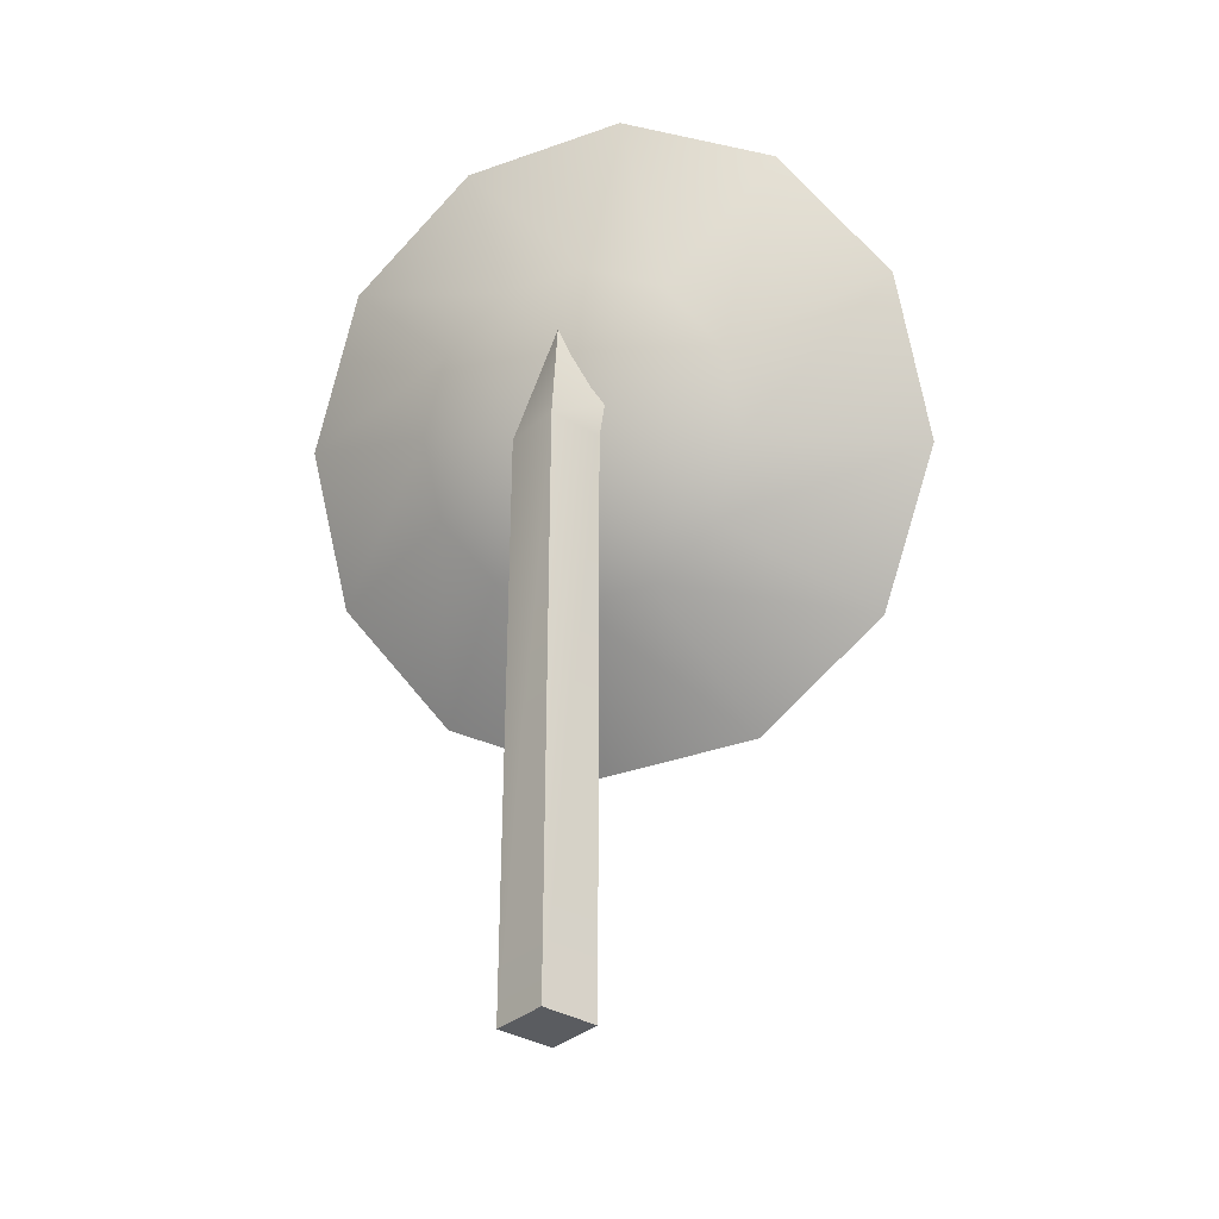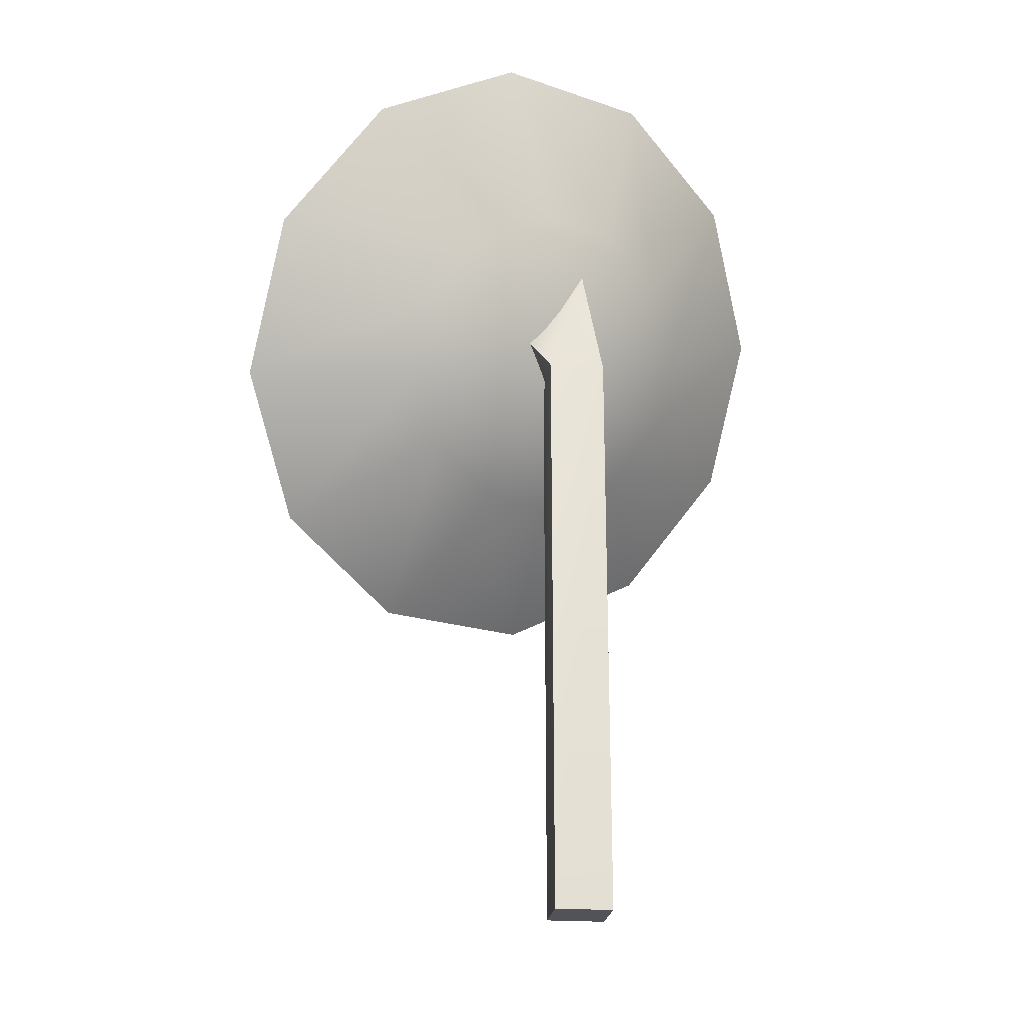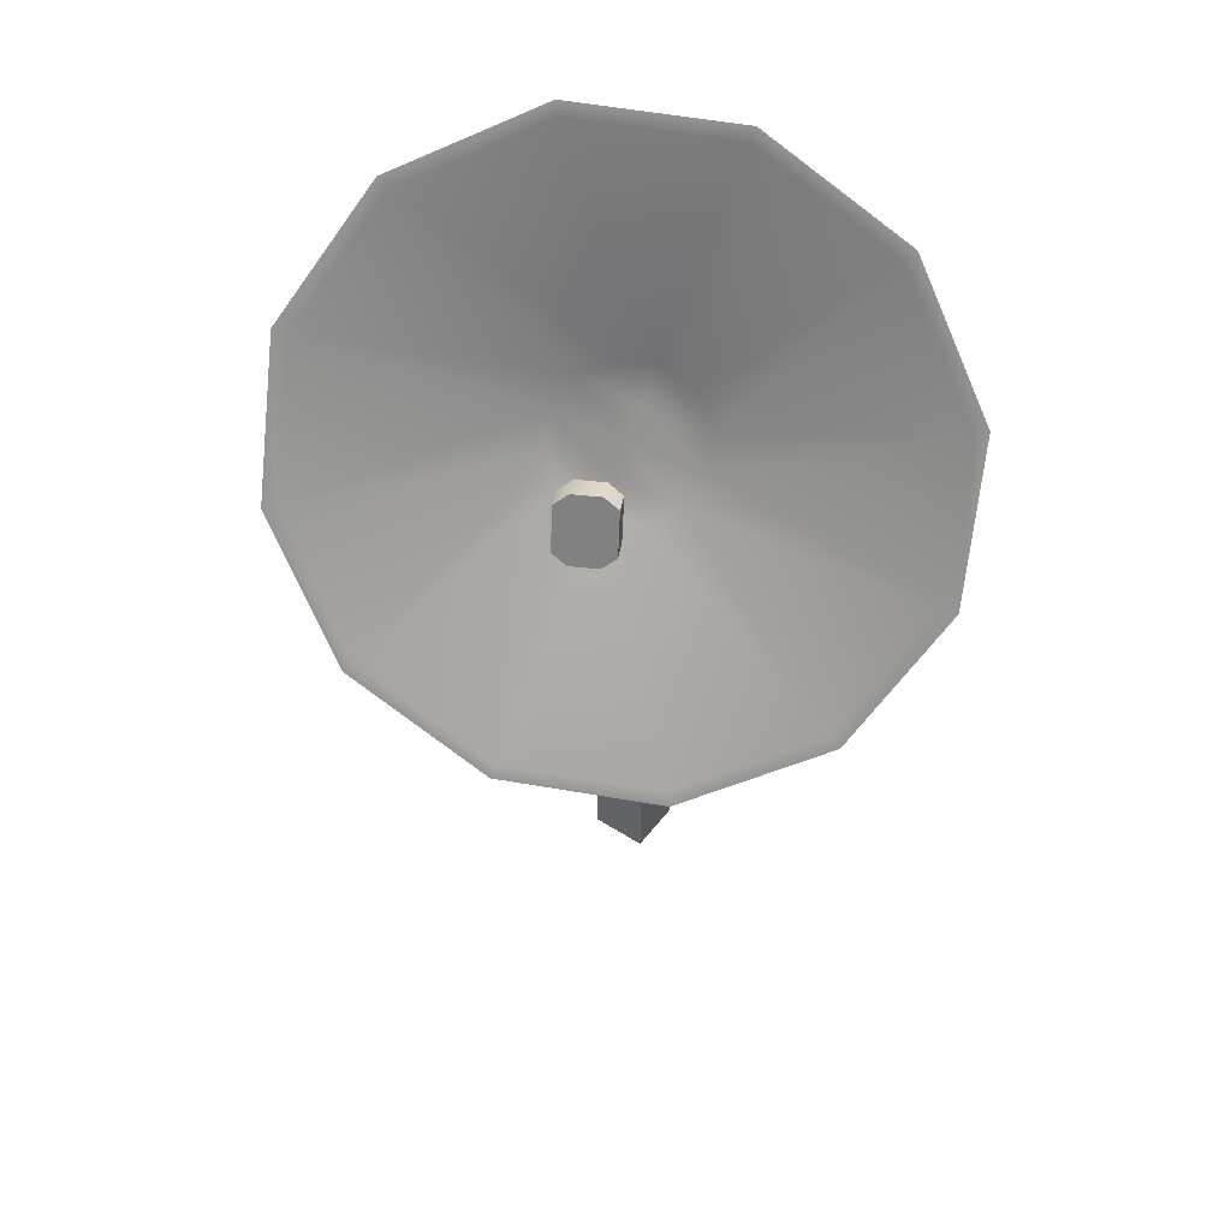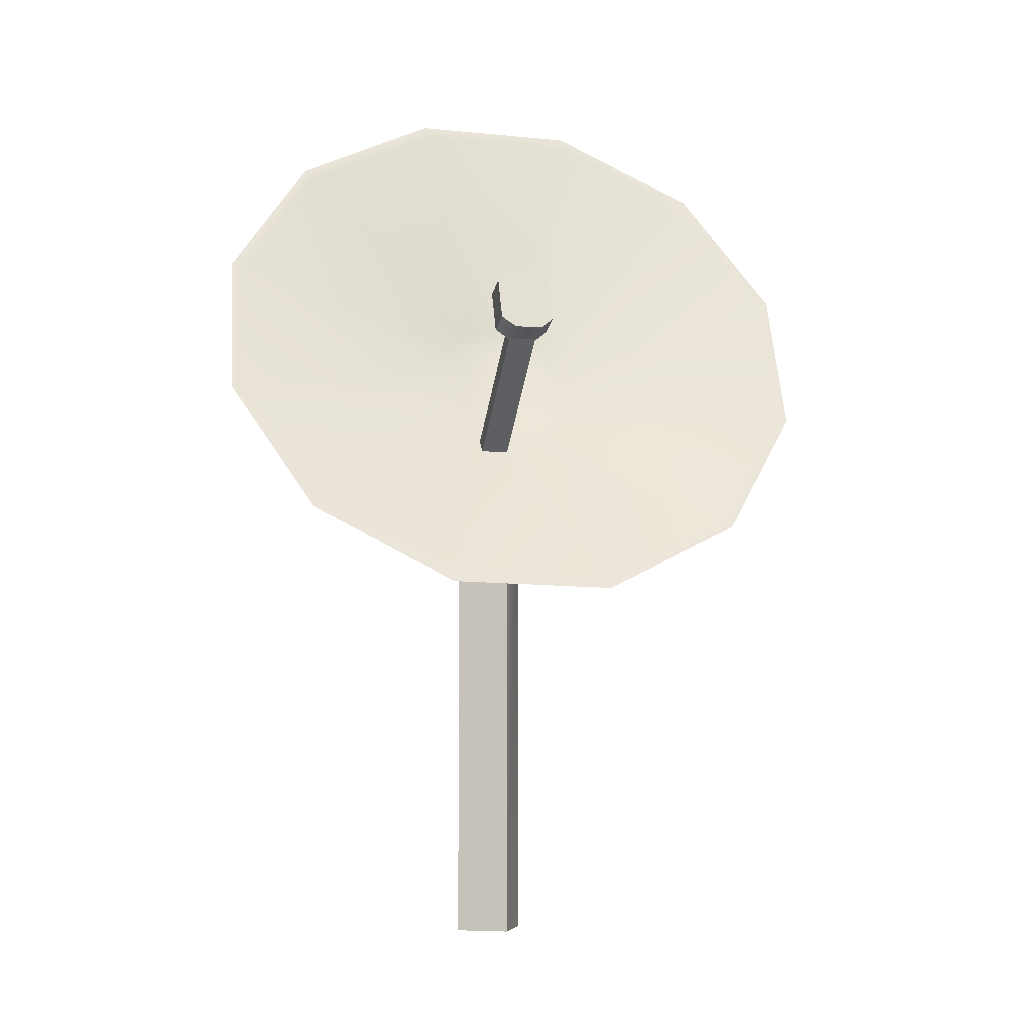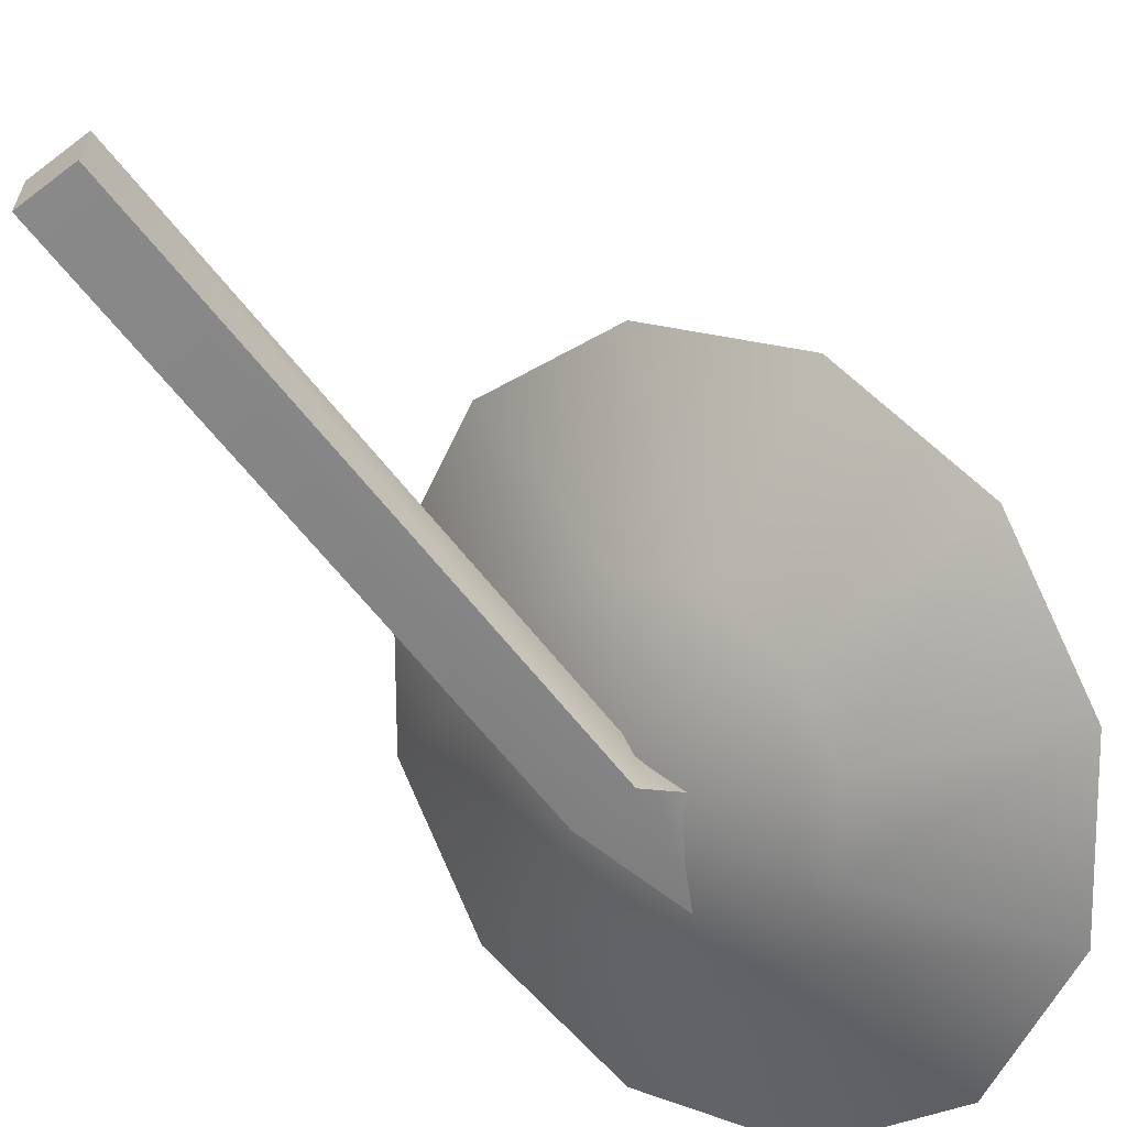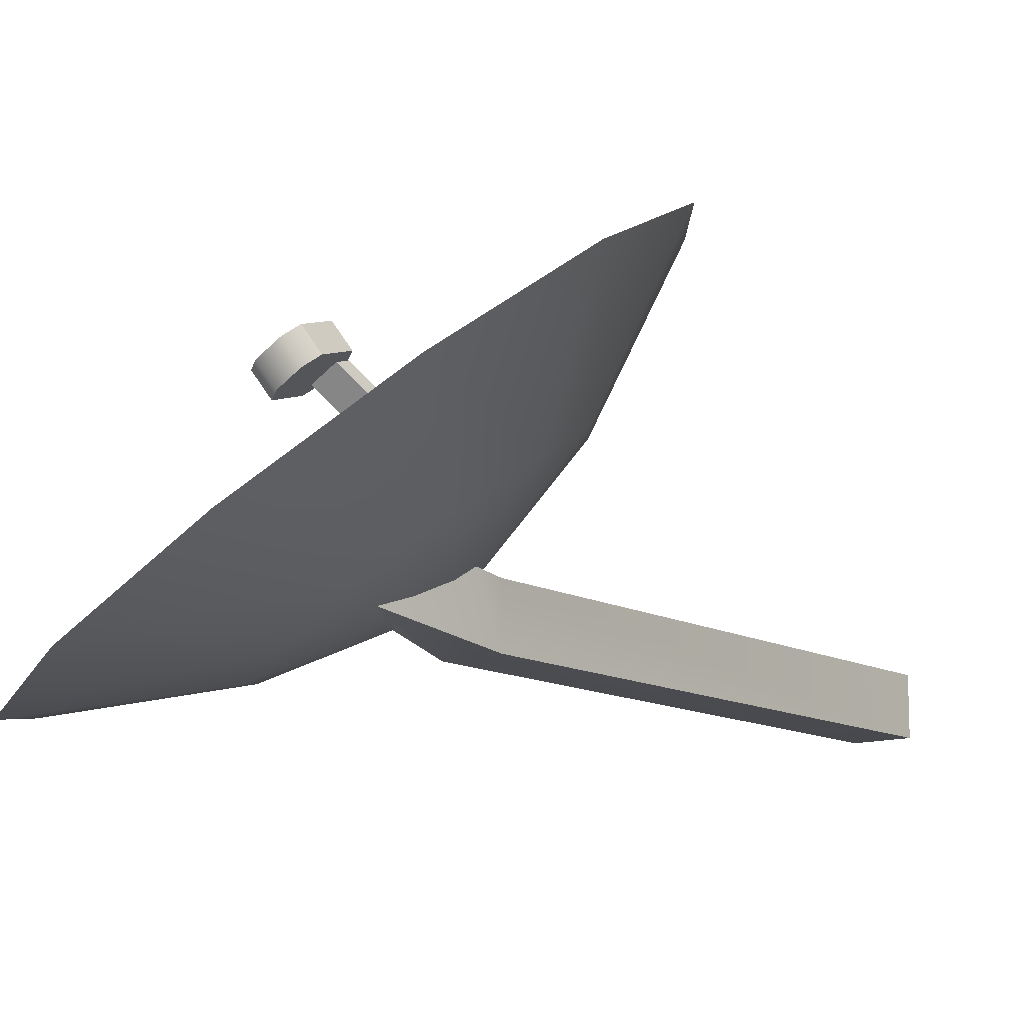
<metadata>
{"format":"obj","ext":"obj","renderer":"f3d","projection":"perspective","resolution":1024,"background":"white","views":[{"elev":-33.6,"azim":-130.1,"up":"+Y"},{"elev":-22.7,"azim":173.0,"up":"+Y"},{"elev":48.8,"azim":35.6,"up":"+Y"},{"elev":-5.0,"azim":13.2,"up":"+Y"},{"elev":-63.1,"azim":37.7,"up":"+Z"},{"elev":-12.3,"azim":-141.6,"up":"+Z"}]}
</metadata>
<code>
v  0.1035 69 -3.317
v  1.075 74.45 -5.029
v  3.581 73.08 -5.506
v  5.315 70.8 -5.077
v  5.813 68.23 -3.857
v  4.942 66.04 -2.173
v  2.934 64.83 -0.4754
v  0.3284 64.92 0.78
v  -2.177 66.29 1.257
v  -3.912 68.57 0.8284
v  -4.41 71.14 -0.3916
v  -3.538 73.33 -2.076
v  -1.531 74.54 -3.773
v  2.596 80.51 -5.646
v  7.607 77.78 -6.6
v  11.08 73.23 -5.742
v  12.07 68.08 -3.302
v  10.33 63.7 0.0662
v  6.314 61.28 3.461
v  1.102 61.47 5.971
v  -3.909 64.2 6.926
v  -7.378 68.75 6.068
v  -8.374 73.9 3.628
v  -6.631 78.28 0.2596
v  -2.616 80.7 -3.135
v  0.8536 71.98 -3.604
v  2.078 71.31 -3.837
v  2.925 70.2 -3.628
v  3.168 68.94 -3.032
v  2.743 67.87 -2.209
v  1.762 67.28 -1.38
v  0.4888 67.32 -0.7665
v  -0.7354 67.99 -0.5333
v  -1.583 69.1 -0.7428
v  -1.826 70.36 -1.339
v  -1.4 71.43 -2.162
v  -0.4194 72.02 -2.991
v  0.7624 70.81 -2.895
v  0.58 68.49 -1.476
v  0.6712 69.65 -2.185
v  2.562 80.08 -5.382
v  7.346 77.47 -6.293
v  10.66 73.13 -5.474
v  11.61 68.21 -3.145
v  9.945 64.03 0.0706
v  6.112 61.72 3.311
v  1.136 61.9 5.708
v  -3.648 64.51 6.619
v  -6.96 68.85 5.8
v  -7.911 73.77 3.471
v  -6.247 77.95 0.2552
v  -2.413 80.26 -2.985
v  -0.9843 48.15 -2.641
v  0.9842 48.15 -2.641
v  -0.9843 48.15 -4.609
v  0.9842 48.15 -4.609
v  -0.9843 68.42 -2.641
v  0.9842 68.42 -2.641
v  -0.9843 68.42 -4.609
v  0.9842 68.42 -4.609
v  -1.123 69.69 -2.535
v  0.9842 69.65 -2.641
v  1.66 69.65 -3.87
v  -0.3578 72.56 -3.903
v  0.5223 66.74 -0.3273
v  1.389 66.74 -0.7936
v  0.3314 67.17 -0.682
v  1.198 67.17 -1.148
v  2.568 70.77 3.476
v  3.435 70.77 3.009
v  2.377 71.2 3.121
v  3.244 71.2 2.655
v  3.709 70.97 2.437
v  3.929 71.14 2.844
v  4.149 71.31 3.251
v  3.581 71.7 2.205
v  3.801 71.86 2.612
v  4.02 72.03 3.019
v  3.453 72.42 1.974
v  3.673 72.59 2.381
v  3.892 72.76 2.788
v  1.978 70.96 3.373
v  2.198 71.13 3.78
v  2.417 71.3 4.187
v  1.85 71.69 3.142
v  2.07 71.86 3.549
v  2.289 72.03 3.956
v  1.722 72.41 2.911
v  1.942 72.58 3.318
v  2.161 72.75 3.725
v  3.341 70.6 2.787
v  3.561 70.77 3.194
v  3.78 70.94 3.601
v  3.588 72.03 3.254
v  3.395 73.12 2.906
v  3.176 72.95 2.499
v  2.956 72.78 2.092
v  3.149 71.69 2.44
v  2.908 70.6 3.022
v  3.128 70.77 3.429
v  3.347 70.94 3.836
v  3.155 72.03 3.488
v  2.962 73.12 3.14
v  2.743 72.95 2.733
v  2.523 72.78 2.326
v  2.716 71.69 2.674
v  2.475 70.6 3.256
v  2.695 70.77 3.663
v  2.914 70.94 4.07
v  2.722 72.03 3.722
v  2.53 73.12 3.374
v  2.31 72.95 2.967
v  2.09 72.78 2.56
v  2.283 71.69 2.908
g Antena2
f 1 2 3 4
f 1 4 5 6
f 1 6 7 8
f 1 8 9 10
f 1 10 11 12
f 1 12 13 2
f 2 14 15 3
f 3 15 16 4
f 4 16 17 5
f 5 17 18 6
f 6 18 19 7
f 7 19 20 8
f 8 20 21 9
f 9 21 22 10
f 10 22 23 11
f 11 23 24 12
f 12 24 25 13
f 13 25 14 2
f 15 14 41 42
f 16 15 42 43
f 17 16 43 44
f 18 17 44 45
f 19 18 45 46
f 20 19 46 47
f 21 20 47 48
f 22 21 48 49
f 23 22 49 50
f 24 23 50 51
f 25 24 51 52
f 14 25 52 41
f 26 38 28 27
f 26 37 36 38
f 35 34 39 40
f 40 39 30 29
f 34 33 32 39
f 39 32 31 30
f 29 28 38 40
f 40 38 36 35
f 41 26 27 42
f 42 27 28 43
f 43 28 29 44
f 44 29 30 45
f 45 30 31 46
f 46 31 32 47
f 47 32 33 48
f 48 33 34 49
f 49 34 35 50
f 50 35 36 51
f 51 36 37 52
f 52 37 26 41
f 53 55 56 54
f 53 54 58 57
f 54 56 60 58
f 56 55 59 60
f 55 53 57 59
f 57 58 62 61
f 58 60 63 62
f 60 59 64 63
f 59 57 61 64
f 65 66 70 69
f 66 68 72 70
f 68 67 71 72
f 67 65 69 71
f 73 76 77 74
f 74 77 78 75
f 76 79 80 77
f 77 80 81 78
f 82 83 86 85
f 83 84 87 86
f 85 86 89 88
f 86 87 90 89
f 73 74 92 91
f 74 75 93 92
f 91 92 100 99
f 92 93 101 100
f 99 100 108 107
f 100 101 109 108
f 107 108 83 82
f 108 109 84 83
f 75 78 94 93
f 78 81 95 94
f 93 94 102 101
f 94 95 103 102
f 101 102 110 109
f 102 103 111 110
f 109 110 87 84
f 110 111 90 87
f 81 80 96 95
f 80 79 97 96
f 95 96 104 103
f 96 97 105 104
f 103 104 112 111
f 104 105 113 112
f 111 112 89 90
f 112 113 88 89
f 79 76 98 97
f 76 73 91 98
f 97 98 106 105
f 98 91 99 106
f 105 106 114 113
f 106 99 107 114
f 113 114 85 88
f 114 107 82 85

</code>
